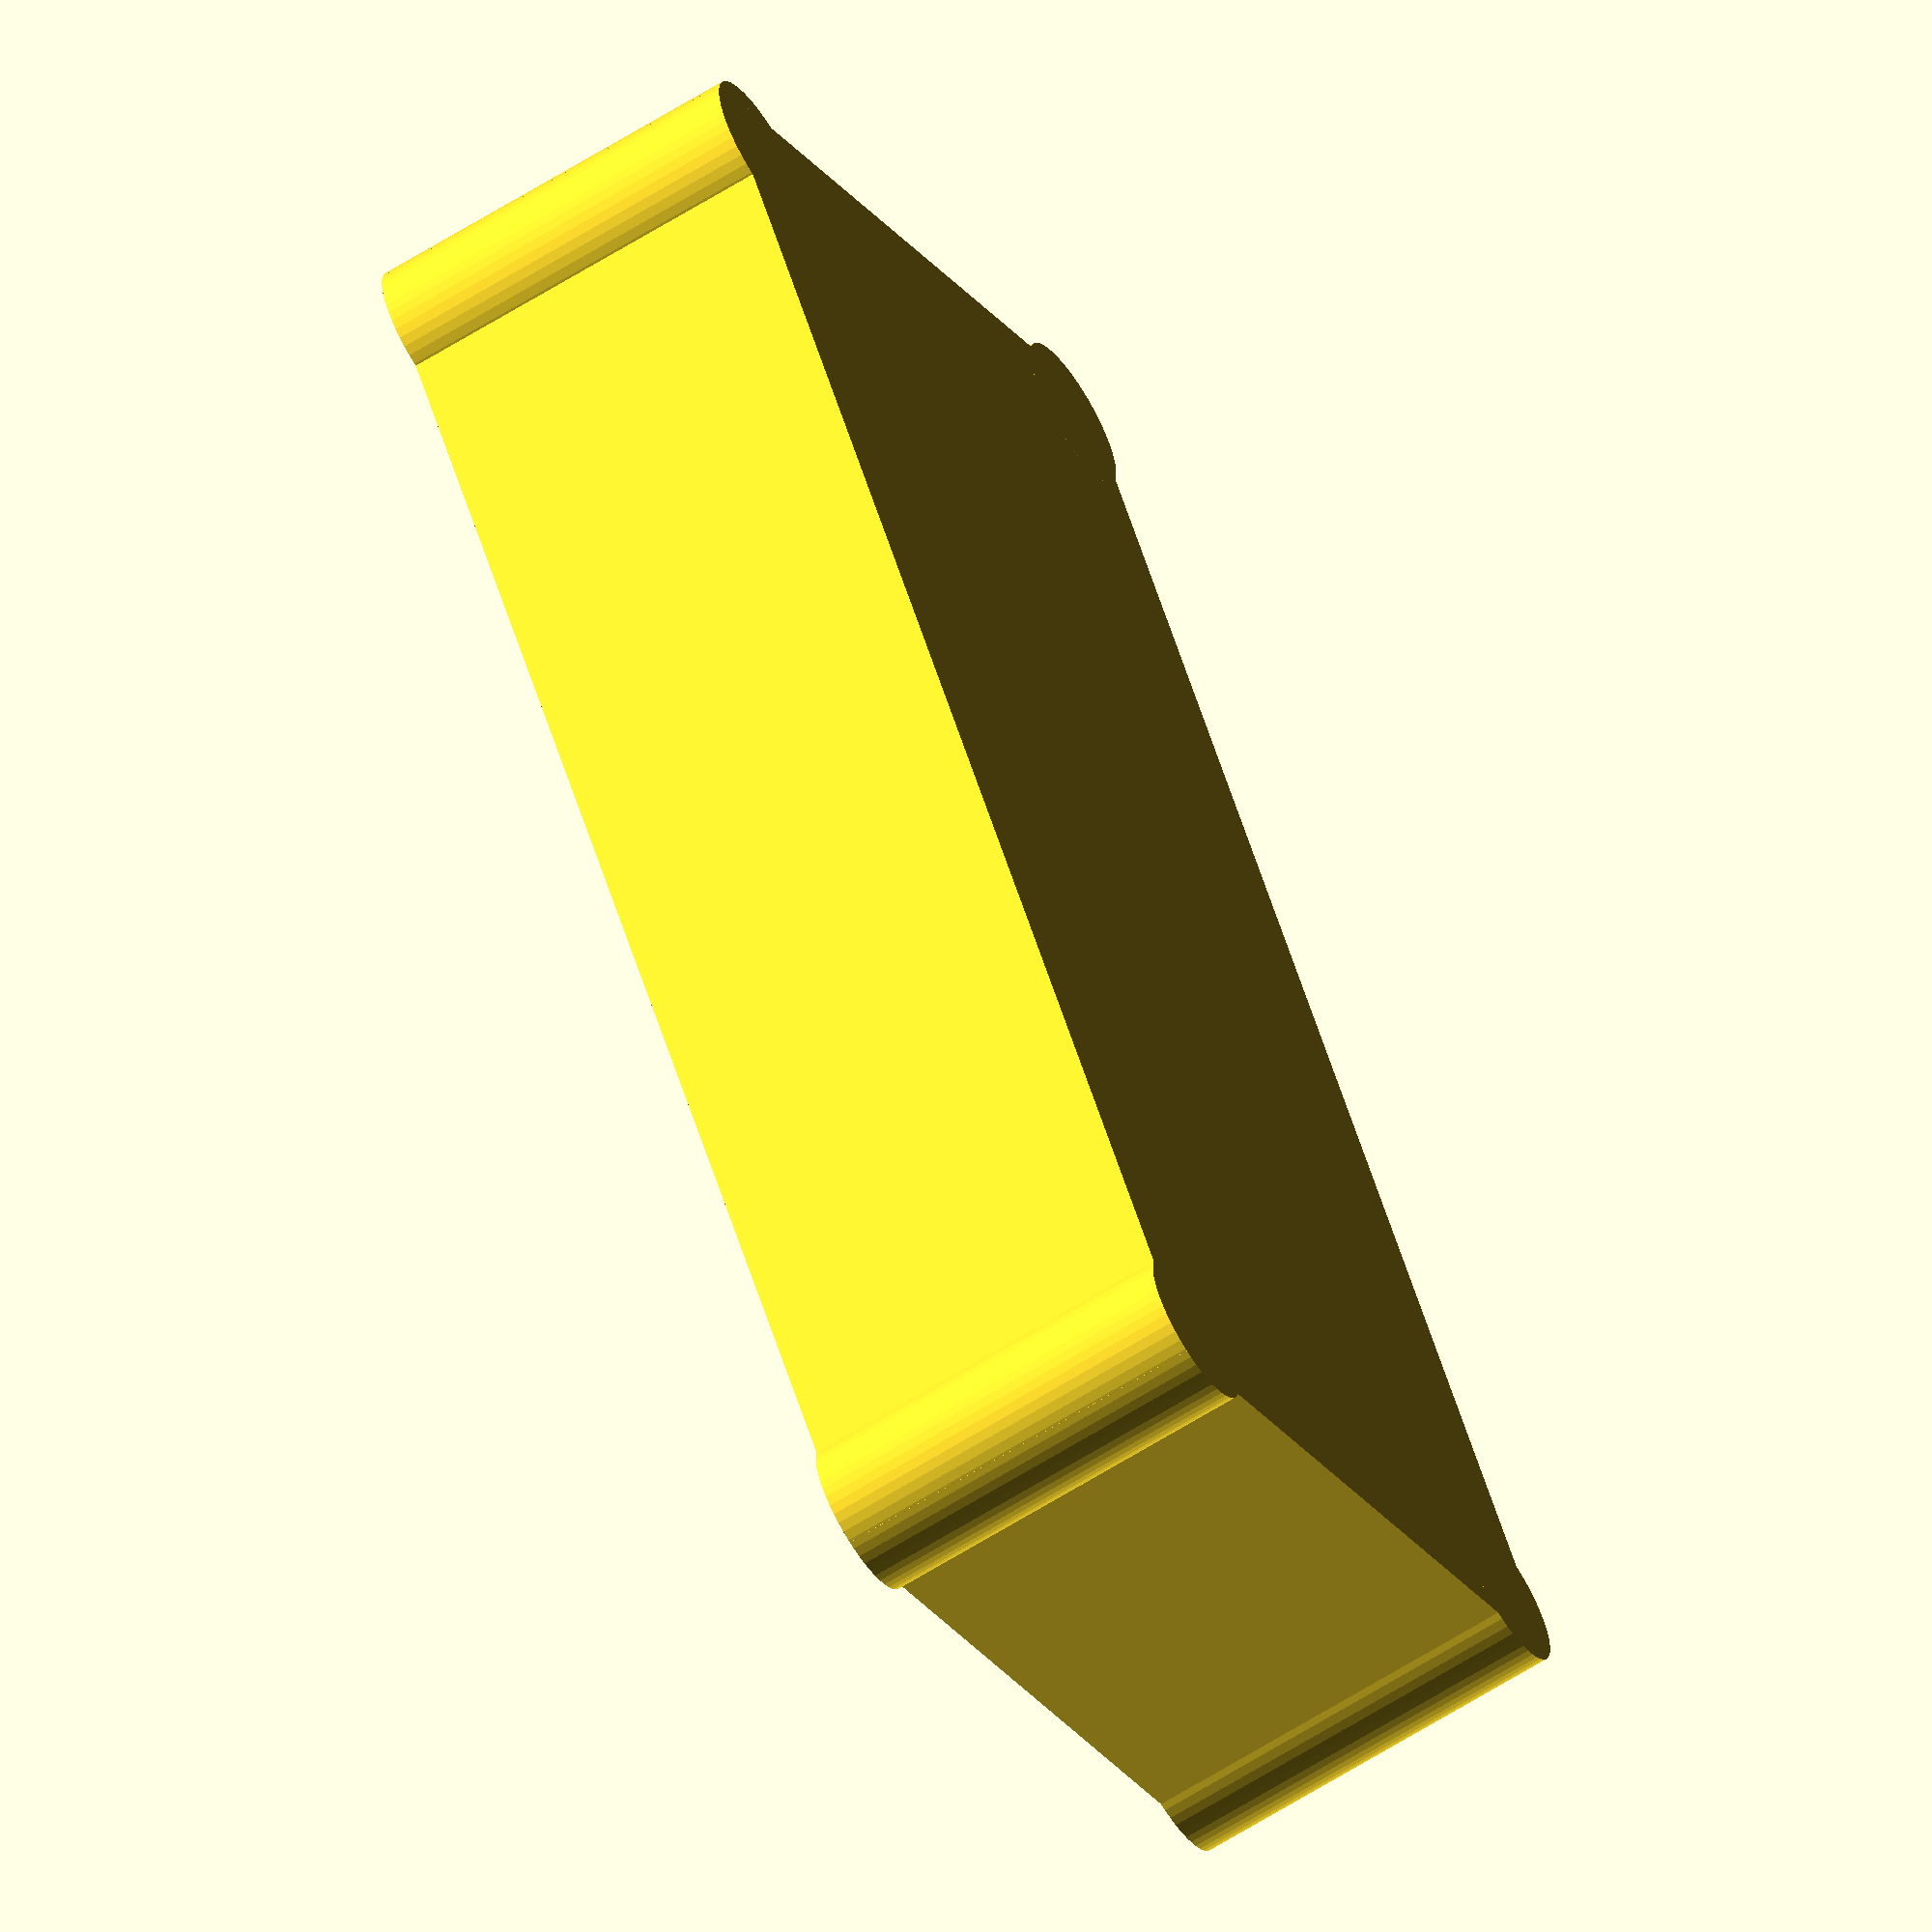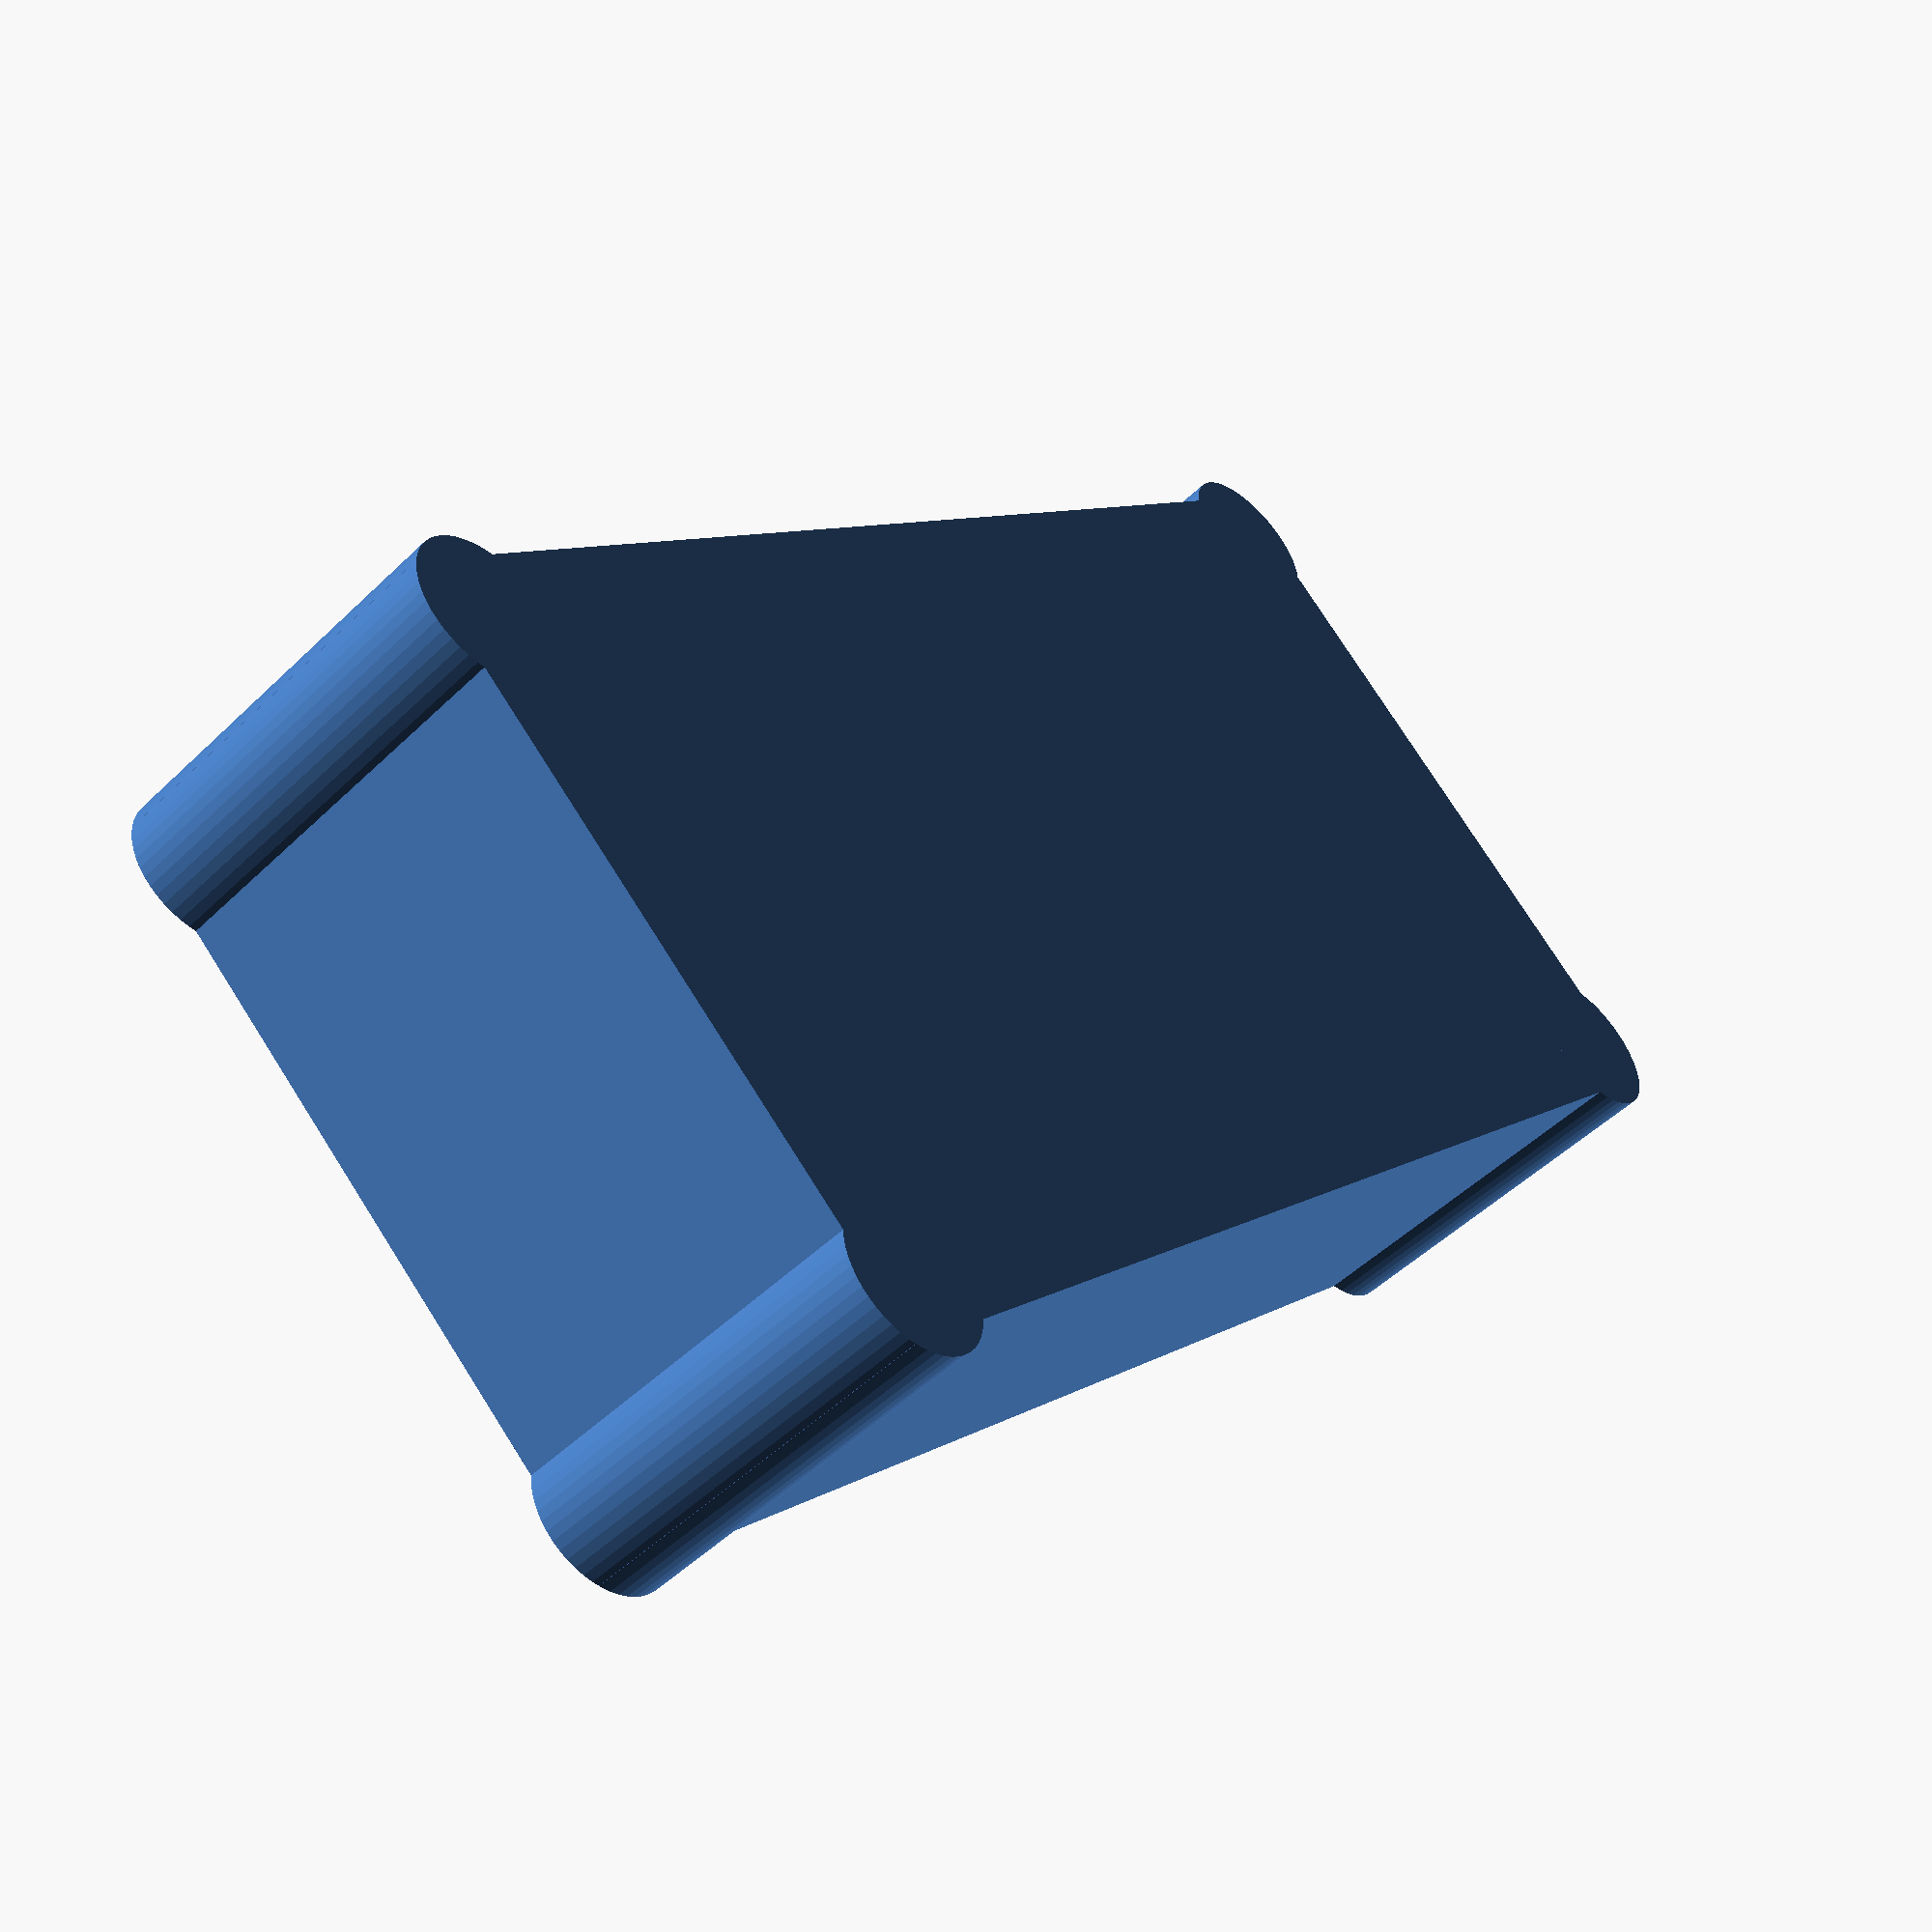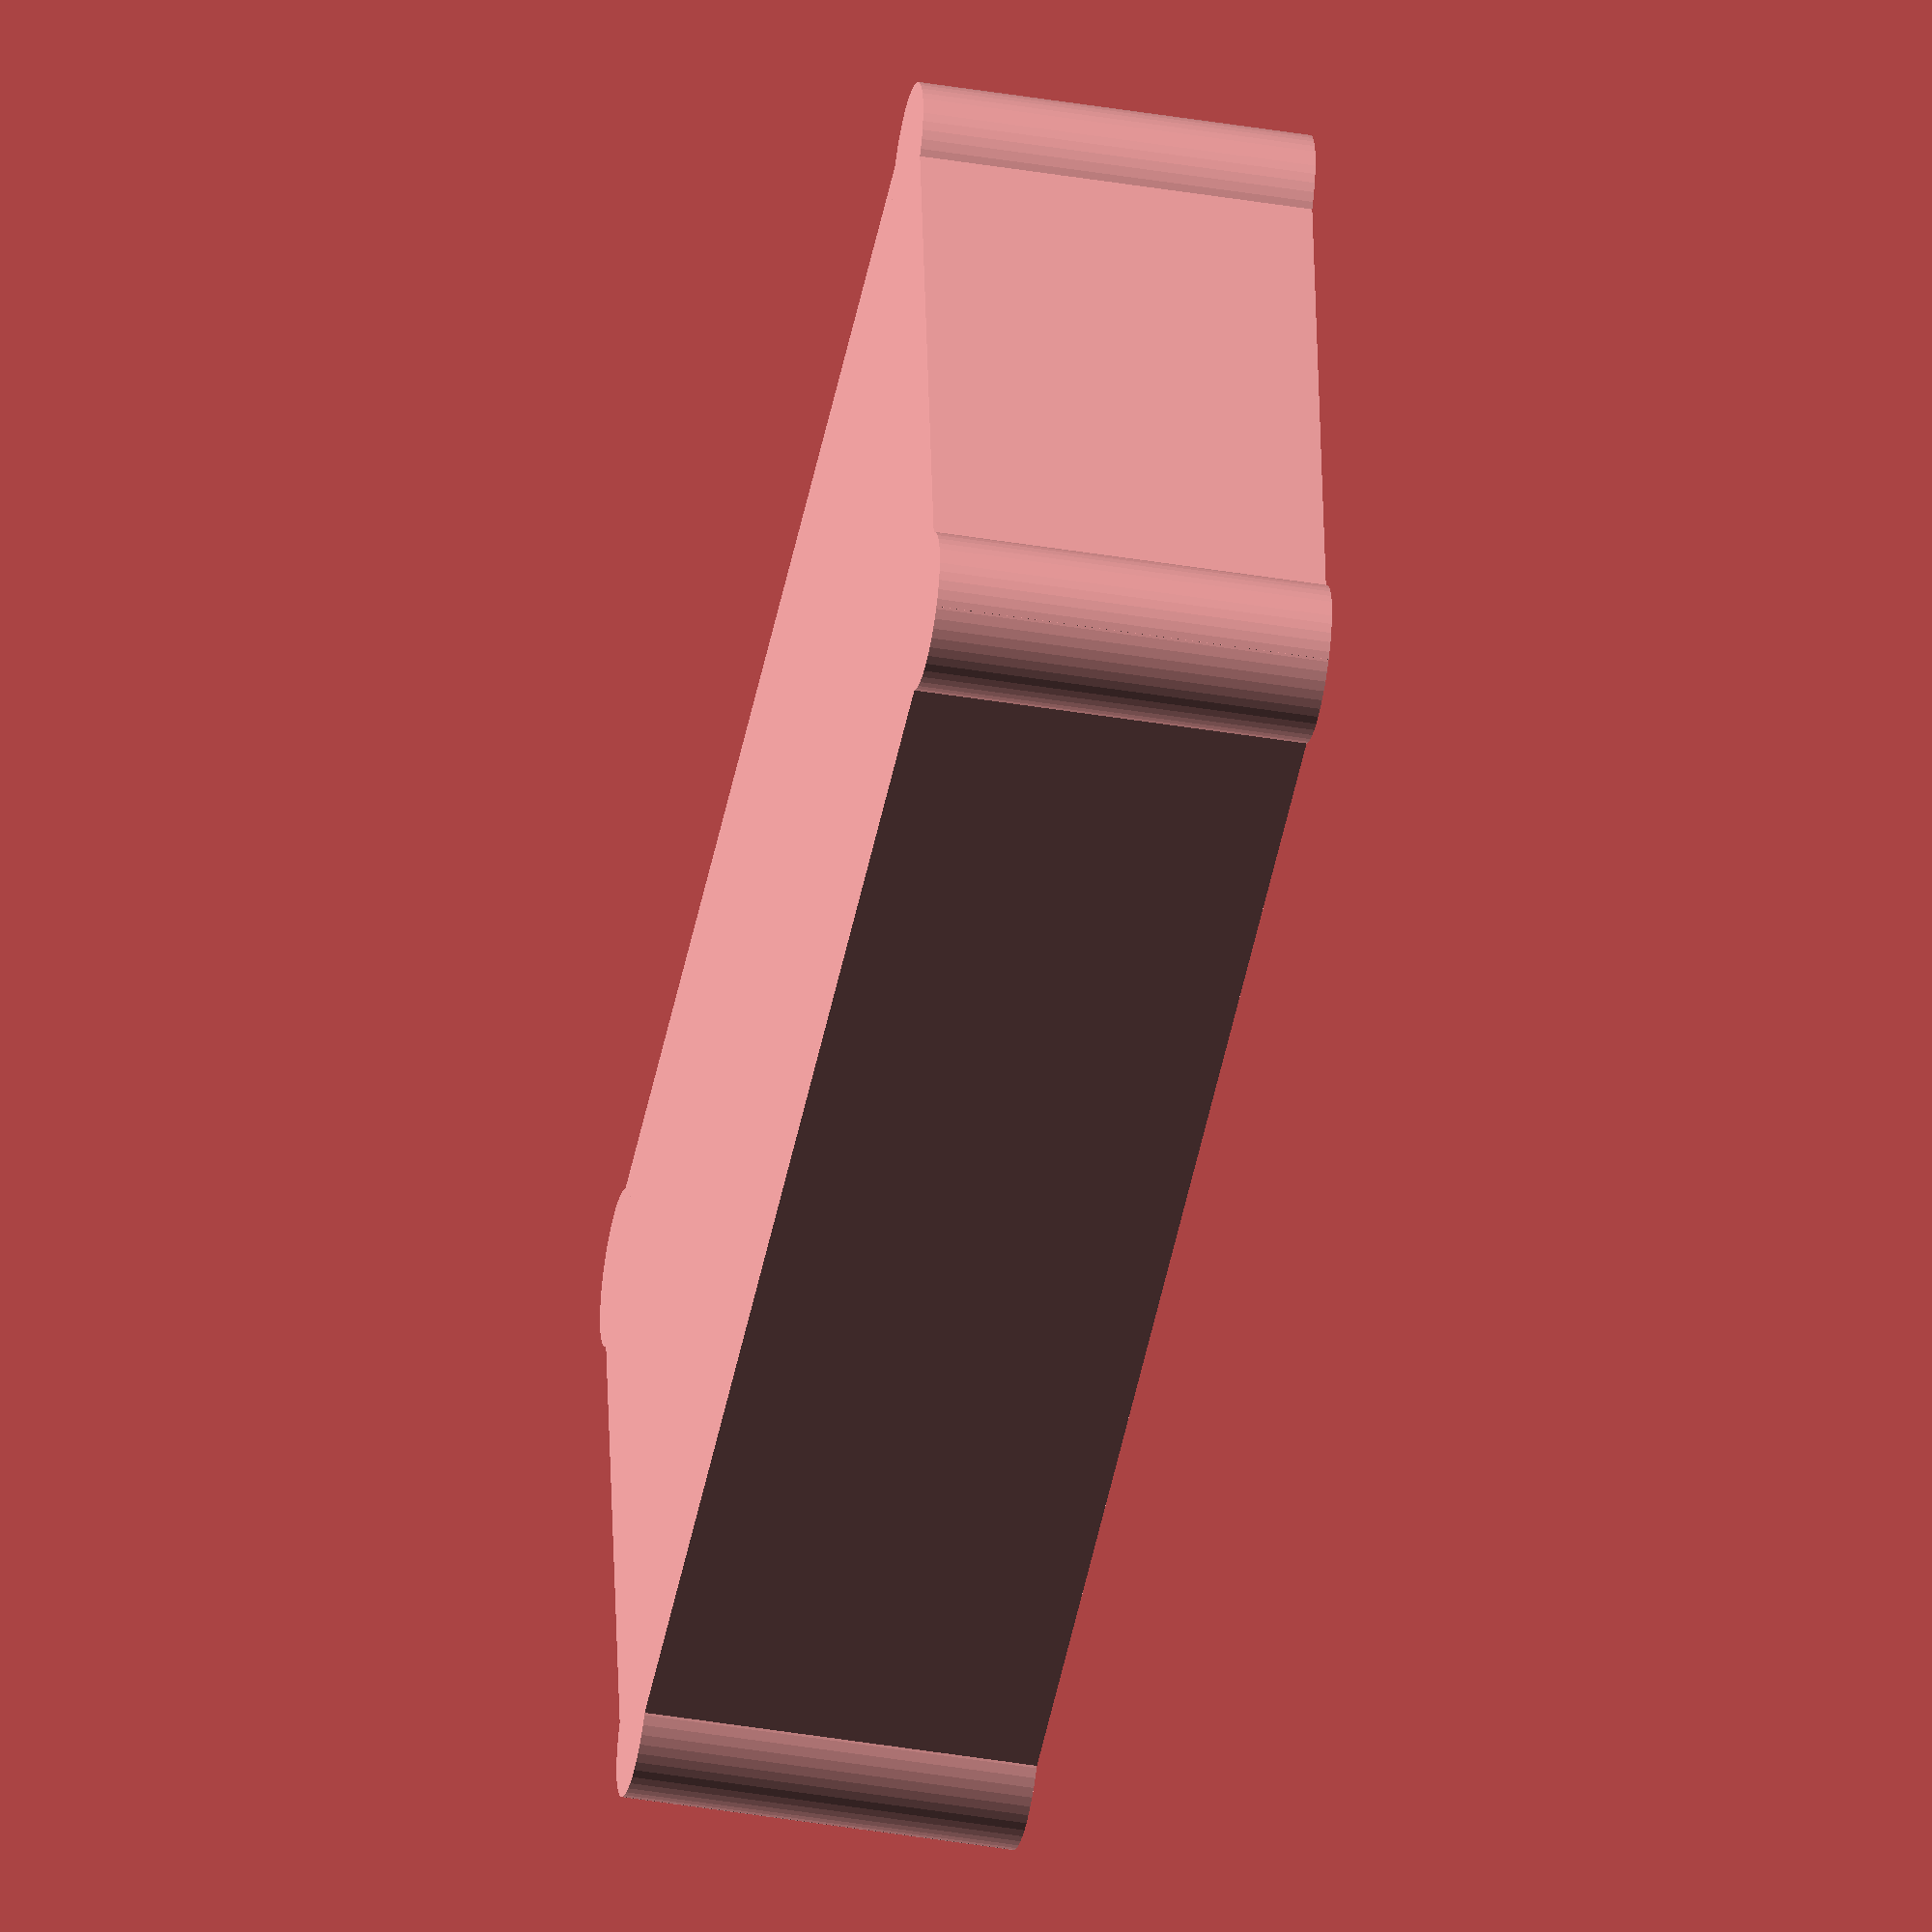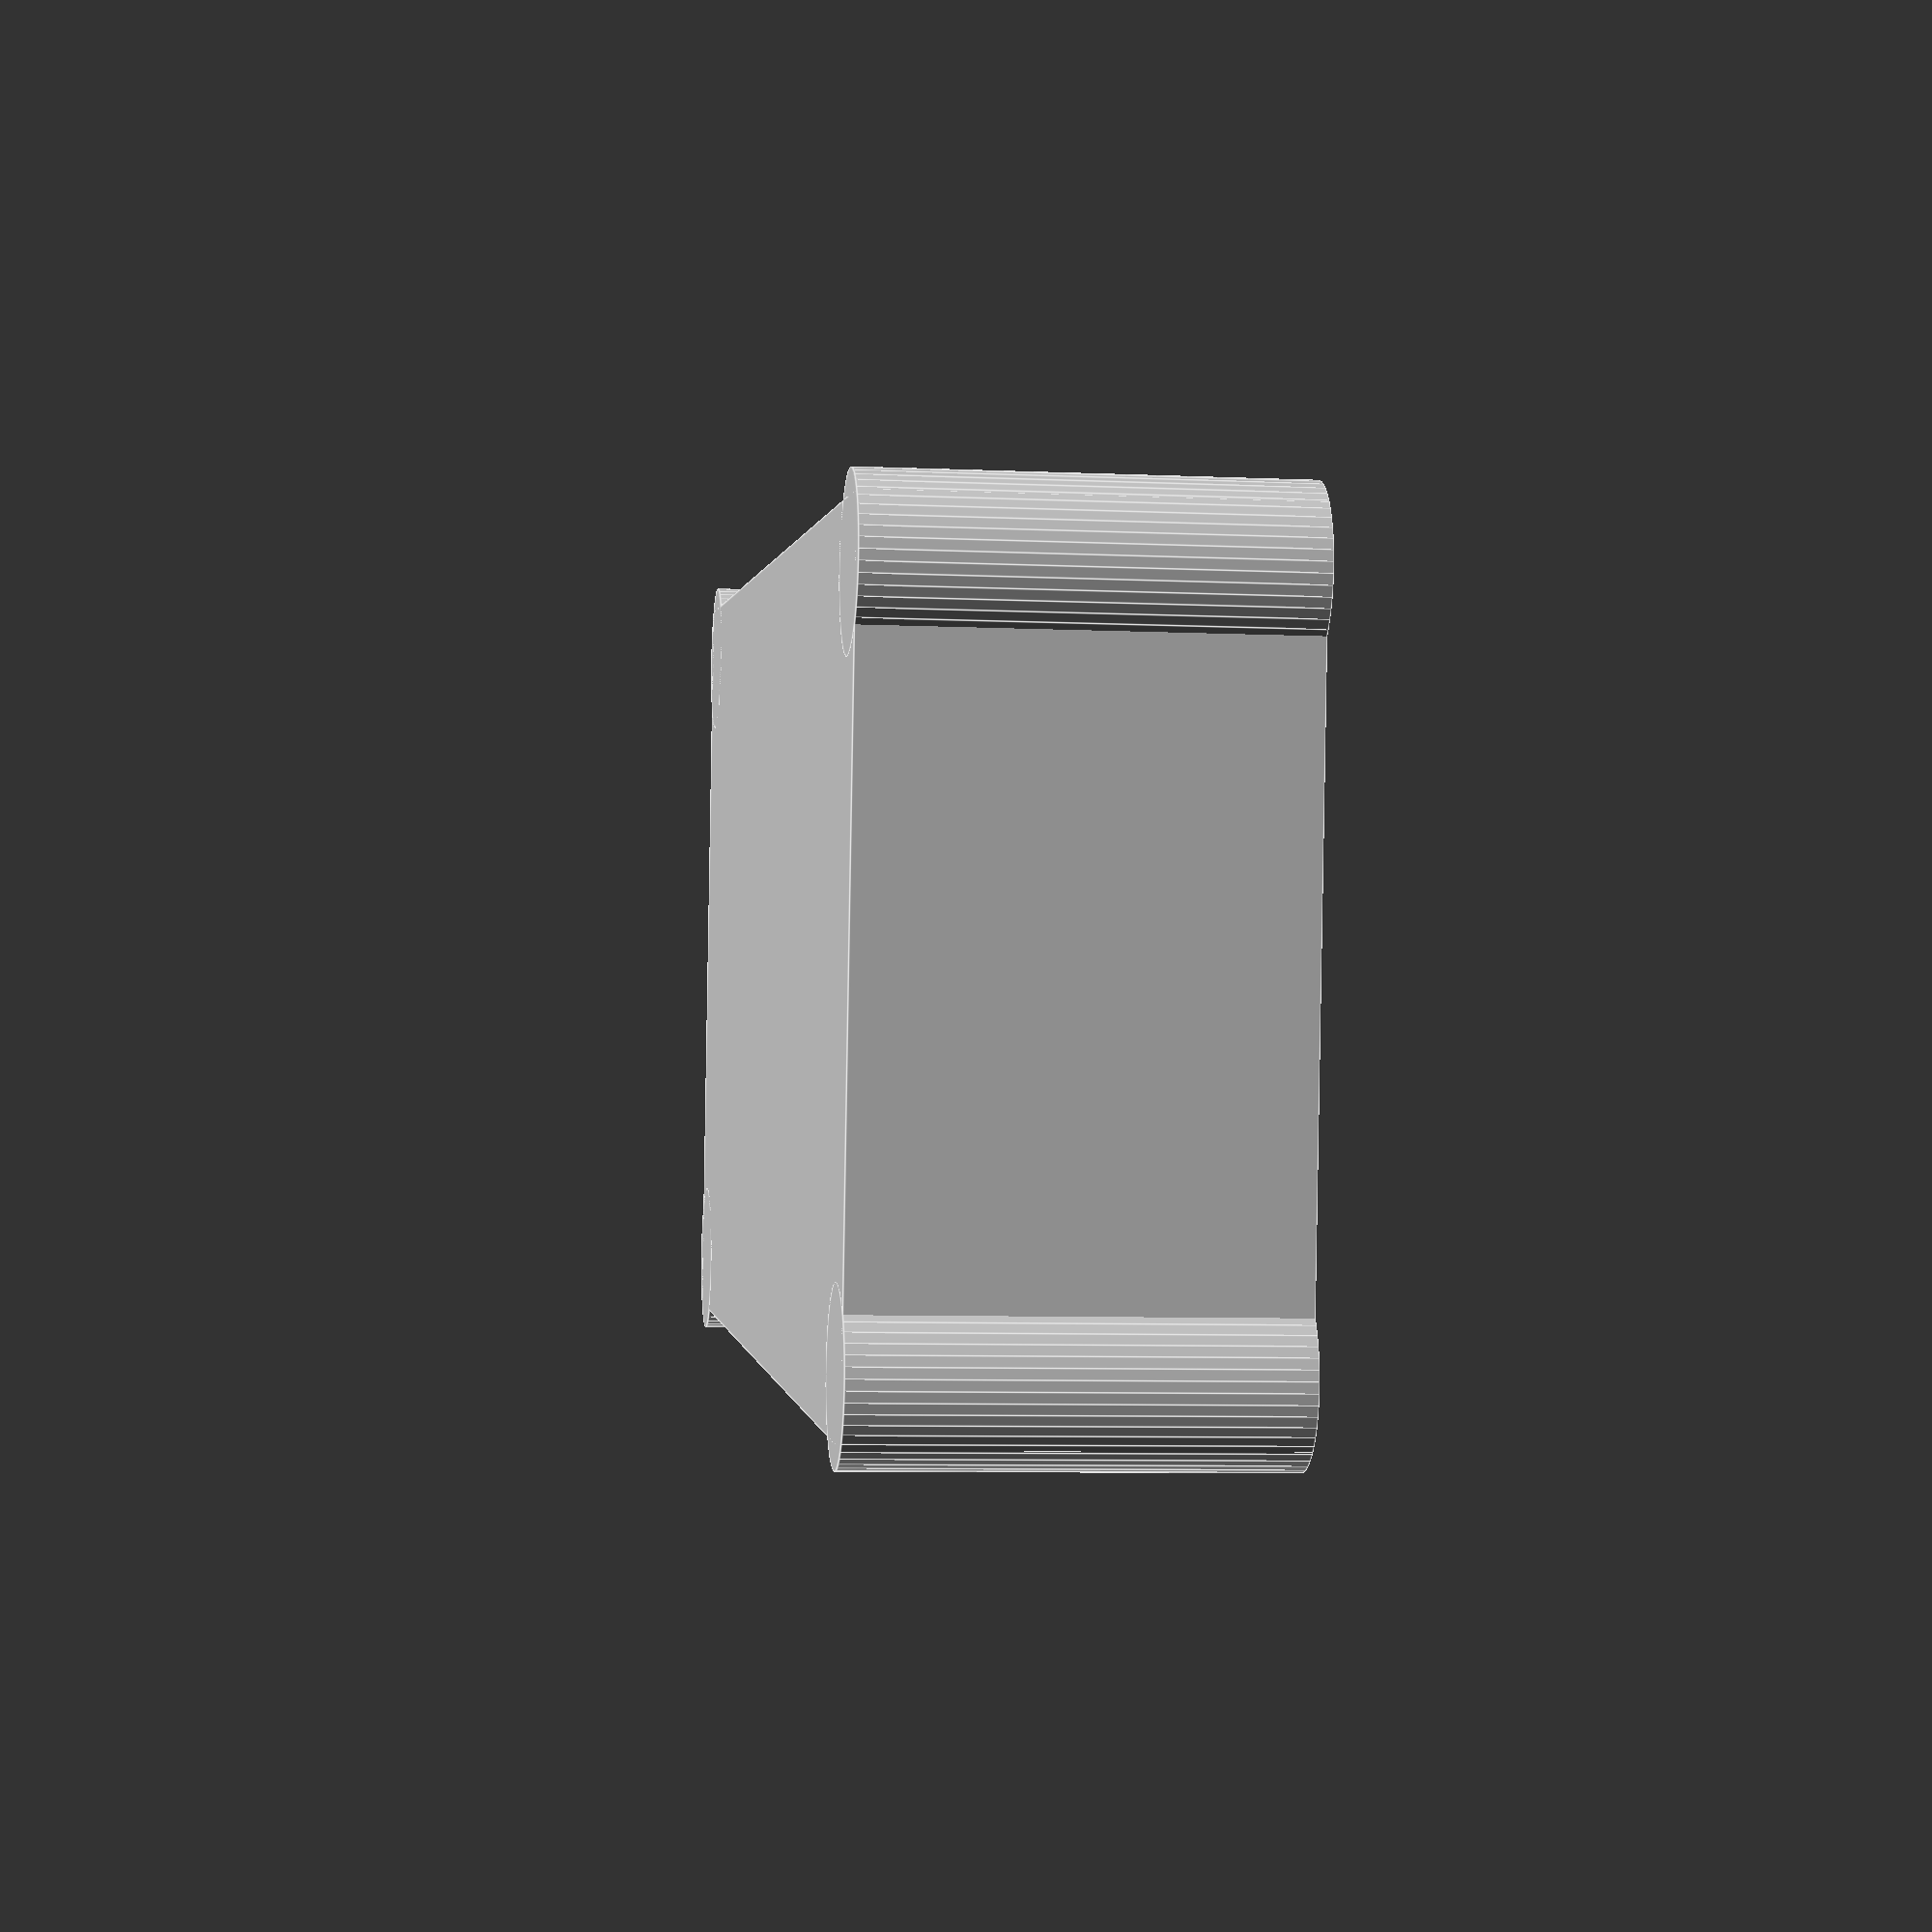
<openscad>
// DEPRECATED: Use "pocket.scad"

// And extruded rectangle with dog bones at their end
module dog_bone(dimensions, bit_diameter=1, center=false) {
  module hole() { cylinder(dimensions.z, d=bit_diameter, center=center, $fn=50); }
  inset = sqrt(2 * pow(bit_diameter / 2, 2)) / 2;
  x = dimensions.x / 2 - inset;
  y = dimensions.y / 2 - inset;
  cube(dimensions, center=center);
  translate([-x, -y, 0]) hole();
  translate([-x, y, 0]) hole();
  translate([x, y, 0]) hole();
  translate([x, -y, 0]) hole();
}

dog_bone([10, 20, 5], 2, center=true);

</openscad>
<views>
elev=62.7 azim=327.2 roll=302.6 proj=o view=wireframe
elev=50.1 azim=42.5 roll=316.6 proj=p view=wireframe
elev=42.2 azim=97.0 roll=258.6 proj=o view=solid
elev=187.3 azim=97.7 roll=97.3 proj=p view=edges
</views>
